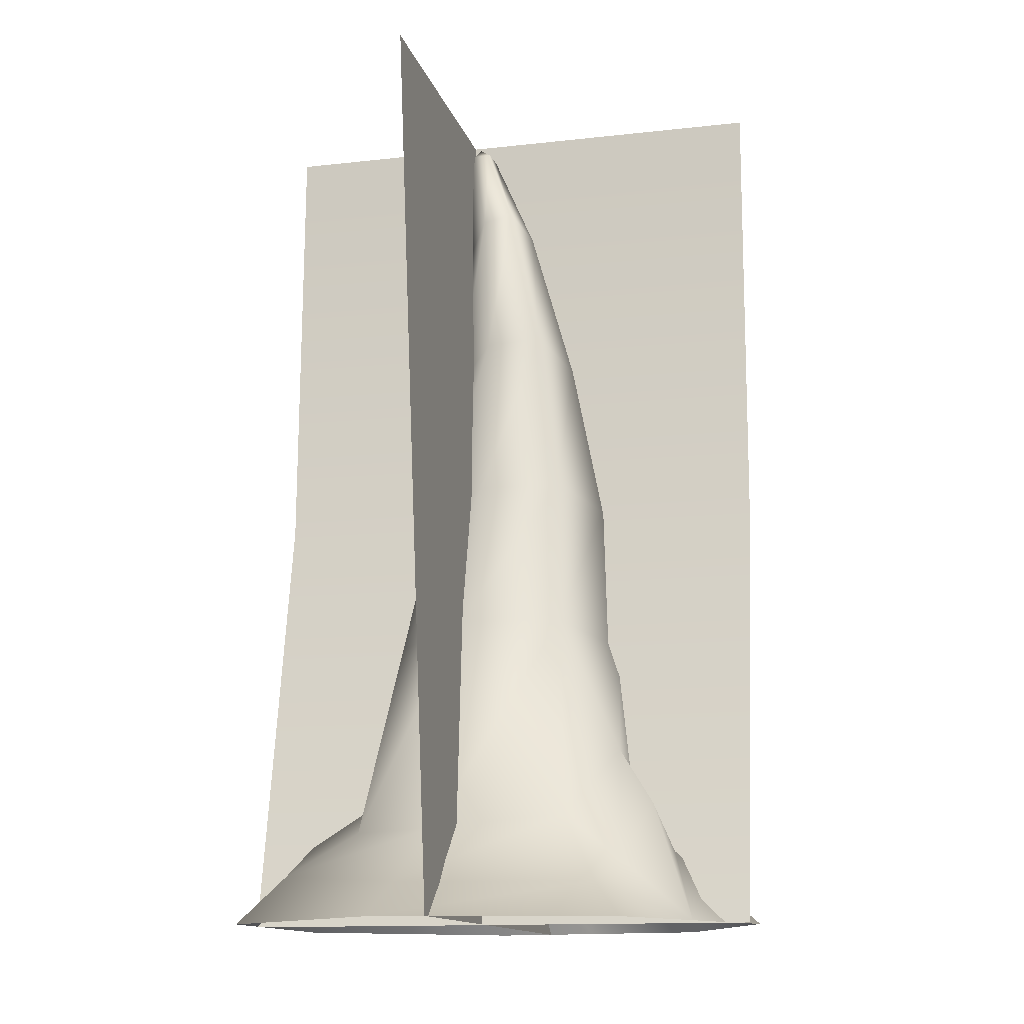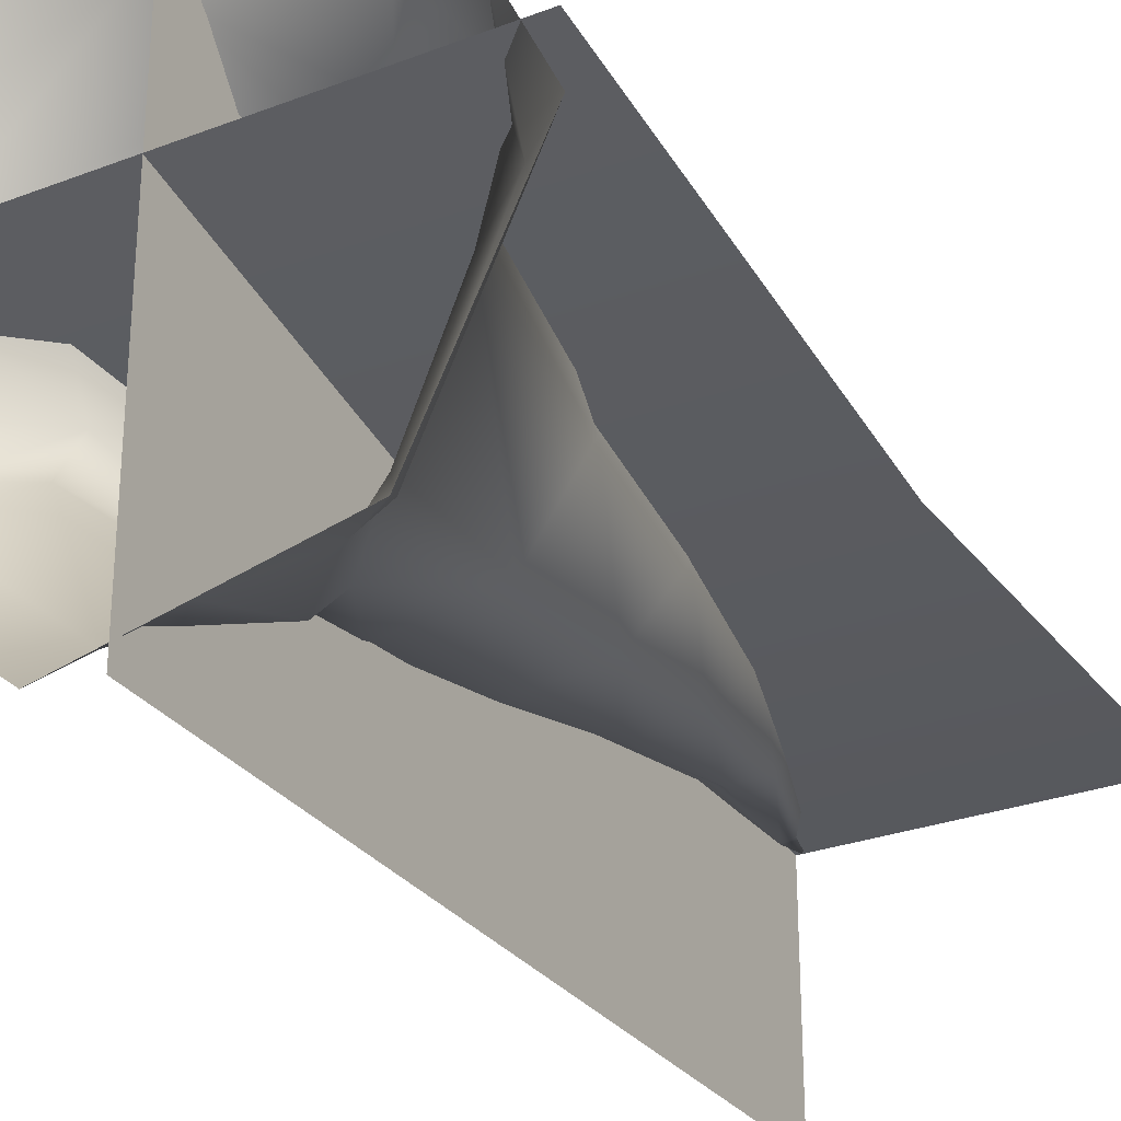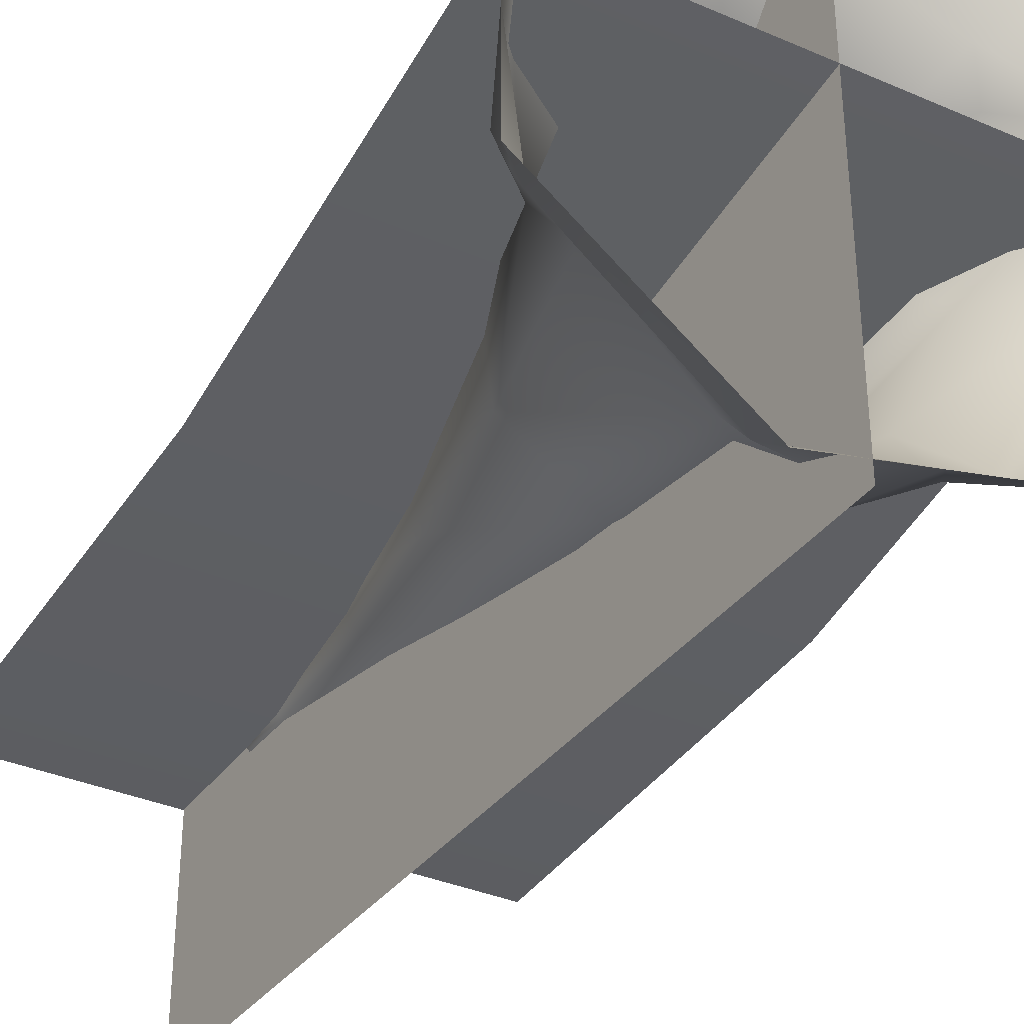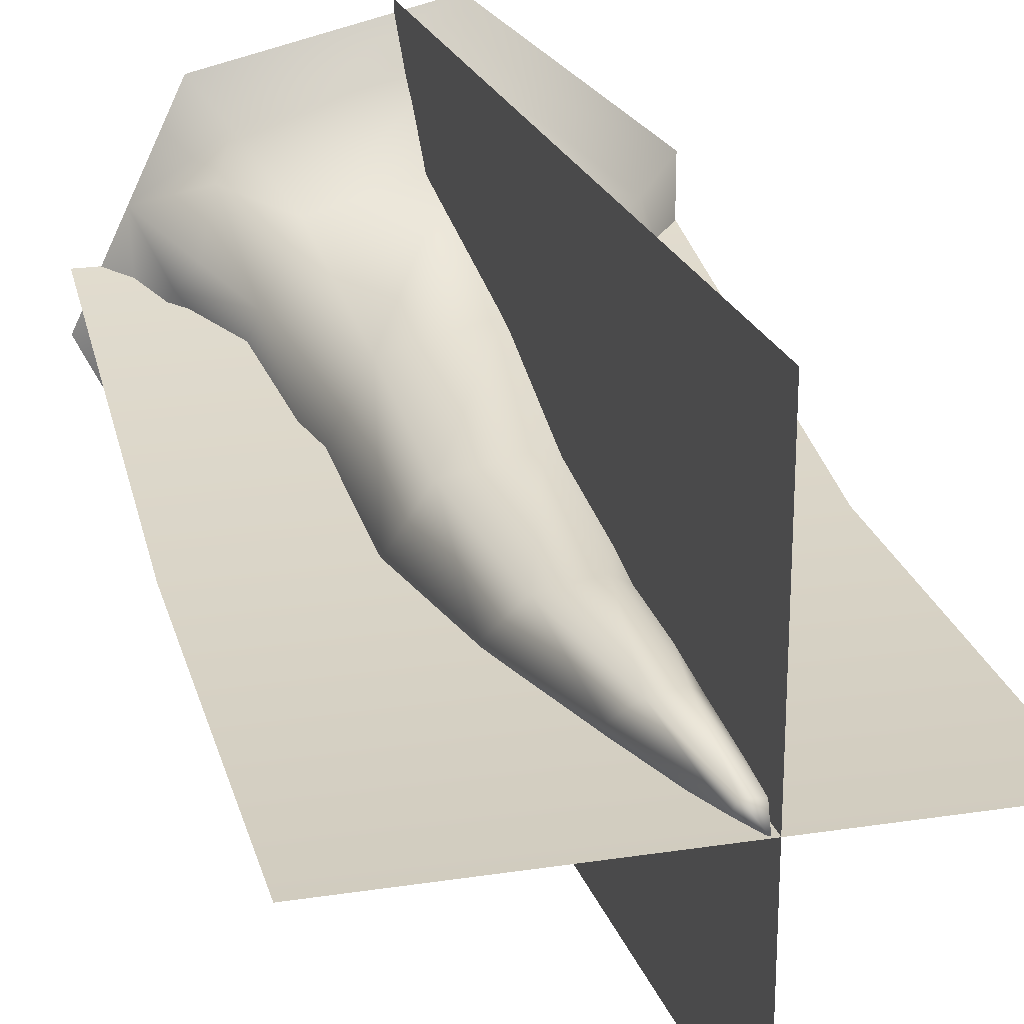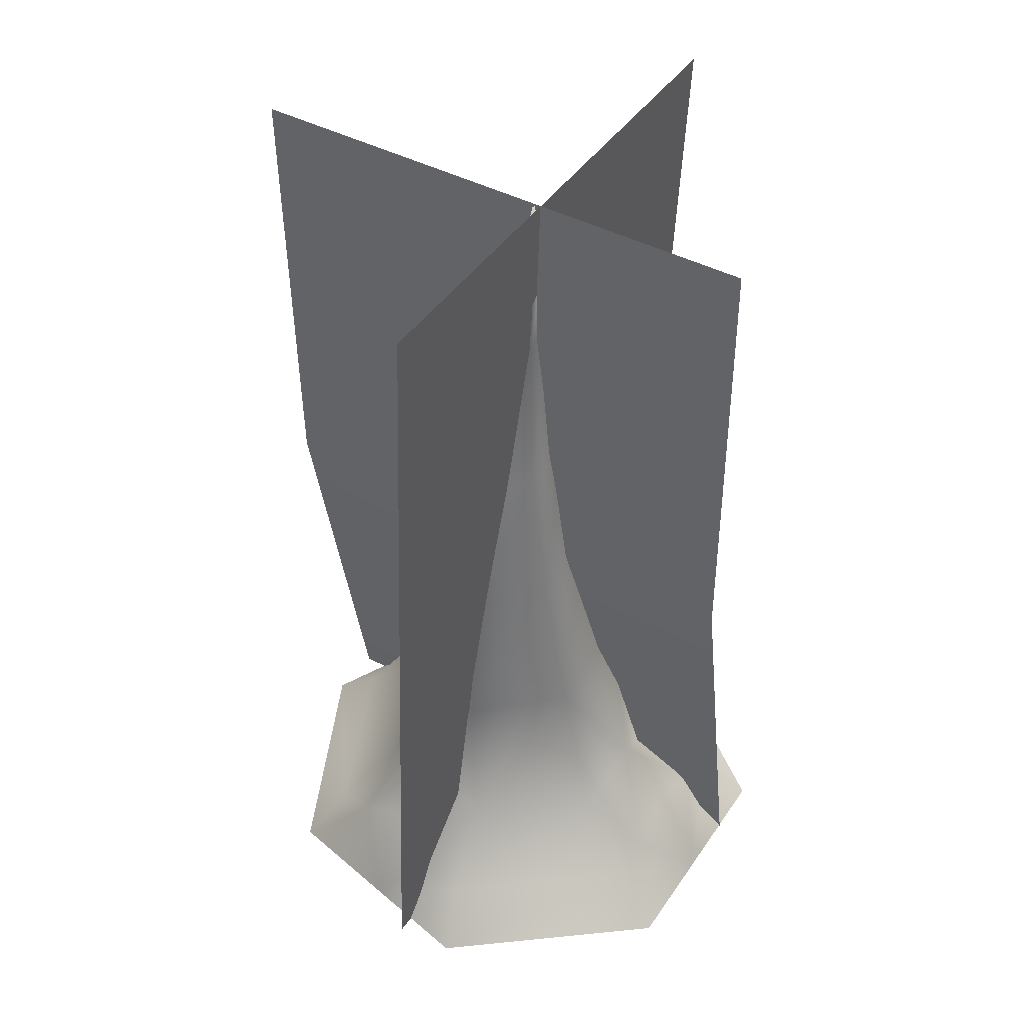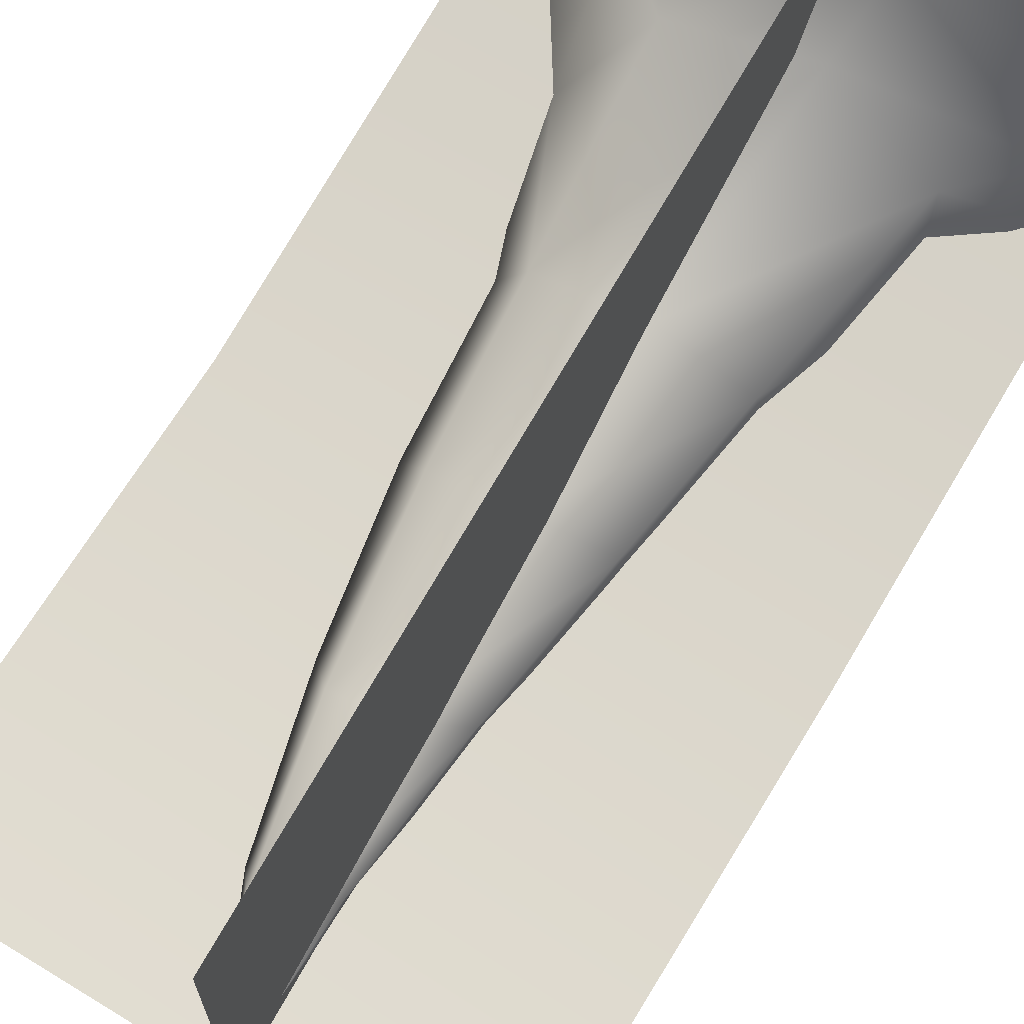
<metadata>
{"format":"obj","ext":"obj","renderer":"f3d","projection":"perspective","resolution":1024,"background":"white","views":[{"elev":-13.6,"azim":14.1,"up":"+Y"},{"elev":-28.1,"azim":30.0,"up":"+Z"},{"elev":-36.0,"azim":-29.5,"up":"+Z"},{"elev":23.1,"azim":165.5,"up":"+Z"},{"elev":43.9,"azim":-148.2,"up":"+Y"},{"elev":67.7,"azim":-148.6,"up":"+Z"}]}
</metadata>
<code>
g default
v 487.7 -194.2 41.23
v 304.2 -194.2 -339.8
v -108.1 -194.2 -433.9
v -438.8 -194.2 -170.2
v -438.8 -194.2 252.7
v -108.1 -194.2 516.4
v 304.2 -194.2 422.3
v 276 -9.356 37.29
v 174.1 3.828 -180.1
v -54.85 10.36 -233.8
v -239.3 -11.9 -83.34
v -239.9 -26.65 157.8
v -54.88 -32.26 307.7
v 174.1 -8.037 254.6
v 228.8 327 8.61
v 147.7 291.1 -159.6
v -32.33 275.6 -202.4
v -175.9 291 -86.68
v -175 325.2 98.56
v -30.22 353.8 213
v 149.7 355.3 173.4
v 195.6 600.8 -9.208
v 129.4 554.8 -132.6
v -15.01 532.3 -167.6
v -129.5 547.5 -85.26
v -128.5 588.3 47.81
v -12.05 627.3 130.8
v 132.5 634.2 106
v 139.3 888.1 -1.991
v 99.1 821.9 -88.64
v -1.763 790.4 -116.2
v -84.77 810.7 -65.53
v -88.03 868.7 24.26
v -11.02 927.7 88.23
v 89.05 938.3 77.5
v 62.32 1167 17.24
v 45.03 1108 -38.75
v -9.776 1076 -60.21
v -59.05 1092 -32.15
v -65.07 1144 23.92
v -25.2 1195 67.05
v 30.57 1206 64.63
v -22.23 1357 -11.56
v -60.88 1333 -31.72
v -62.31 1365 8.892
v -29.75 1365 13.35
v -57.59 1393 -24.52
v -85.86 -133 432.2
v -358.1 -107.5 214.3
v -358.1 -107 -136.6
v -88.11 -100.7 -355.6
v 248.3 -96.54 -277.9
v 398.4 -116.5 39.17
v 248.8 -131.7 354.5
v -260.3 67.16 26.27
v -353.8 -19.2 23.27
v -438.8 -194.2 25.47
v -356.2 -68.74 -76.24
v -356.2 -69.09 130.9
v 257.9 112.8 163
v 282 -91.39 286.6
v 351.1 -68.72 140.3
v 324.2 13.2 205.4
v 395.9 -194.2 231.9
v 68.71 99.25 -237.2
v 81.73 5.468 -321.6
v 178.2 -75.21 -295.7
v -11.42 -76.25 -339.7
v 88 -194.2 -389.2
g FY_S1_burnedtree_B
f 53 9 8
f 1 2 52
f 66 69 68
f 69 3 51
f 3 50 51
f 3 4 50
f 57 5 49
f 59 57 49
f 5 48 49
f 5 6 48
f 6 54 48
f 6 7 54
f 63 64 62
f 62 53 8
f 8 16 15
f 8 9 16
f 9 65 16
f 16 65 17
f 10 18 17
f 10 11 18
f 11 55 18
f 18 55 19
f 12 20 19
f 12 13 20
f 13 21 20
f 13 14 21
f 14 60 21
f 21 60 15
f 15 23 22
f 15 16 23
f 16 24 23
f 16 17 24
f 17 25 24
f 17 18 25
f 18 26 25
f 18 19 26
f 19 27 26
f 19 20 27
f 20 28 27
f 20 21 28
f 21 22 28
f 21 15 22
f 22 30 29
f 22 23 30
f 23 31 30
f 23 24 31
f 24 32 31
f 24 25 32
f 25 33 32
f 25 26 33
f 26 34 33
f 26 27 34
f 27 35 34
f 27 28 35
f 28 29 35
f 28 22 29
f 29 37 36
f 29 30 37
f 30 38 37
f 30 31 38
f 31 39 38
f 31 32 39
f 32 40 39
f 32 33 40
f 33 41 40
f 33 34 41
f 34 42 41
f 34 35 42
f 35 36 42
f 35 29 36
f 36 37 43
f 37 44 43
f 37 38 44
f 38 39 44
f 39 45 44
f 39 40 45
f 40 41 45
f 41 46 45
f 41 42 46
f 42 43 46
f 42 36 43
f 43 44 47
f 44 45 47
f 45 46 47
f 46 43 47
f 48 14 13
f 49 48 13
f 49 13 12
f 55 59 12
f 50 58 11
f 51 50 11
f 51 11 10
f 68 51 10
f 52 67 9
f 53 52 9
f 62 64 53
f 1 52 53
f 54 61 14
f 48 54 14
f 11 58 55
f 55 12 19
f 12 59 49
f 4 57 50
f 58 57 56
f 50 57 58
f 58 56 55
f 55 56 59
f 56 57 59
f 14 61 60
f 60 8 15
f 60 61 63
f 7 64 54
f 60 63 62
f 54 64 61
f 61 64 63
f 60 62 8
f 53 64 1
f 9 67 65
f 65 10 17
f 65 67 66
f 2 67 52
f 2 69 67
f 65 66 68
f 65 68 10
f 67 69 66
f 68 69 51
g default
v 483.1 1396 -22.84
v -439.9 1396 -22.84
v -439.9 -195.4 142.6
v 483.1 -195.4 142.6
v -4.975 -194.3 513
v -4.975 -194.3 -444.2
v -67.83 1395 -444.2
v -67.83 1395 513
v -439.9 593.3 -7.723
v 483.1 601.7 -11.26
g FY_S1_burnedtree_B_X
f 78 79 70
f 78 72 79
f 74 75 76
f 77 74 76
f 71 78 70
f 72 73 79

</code>
